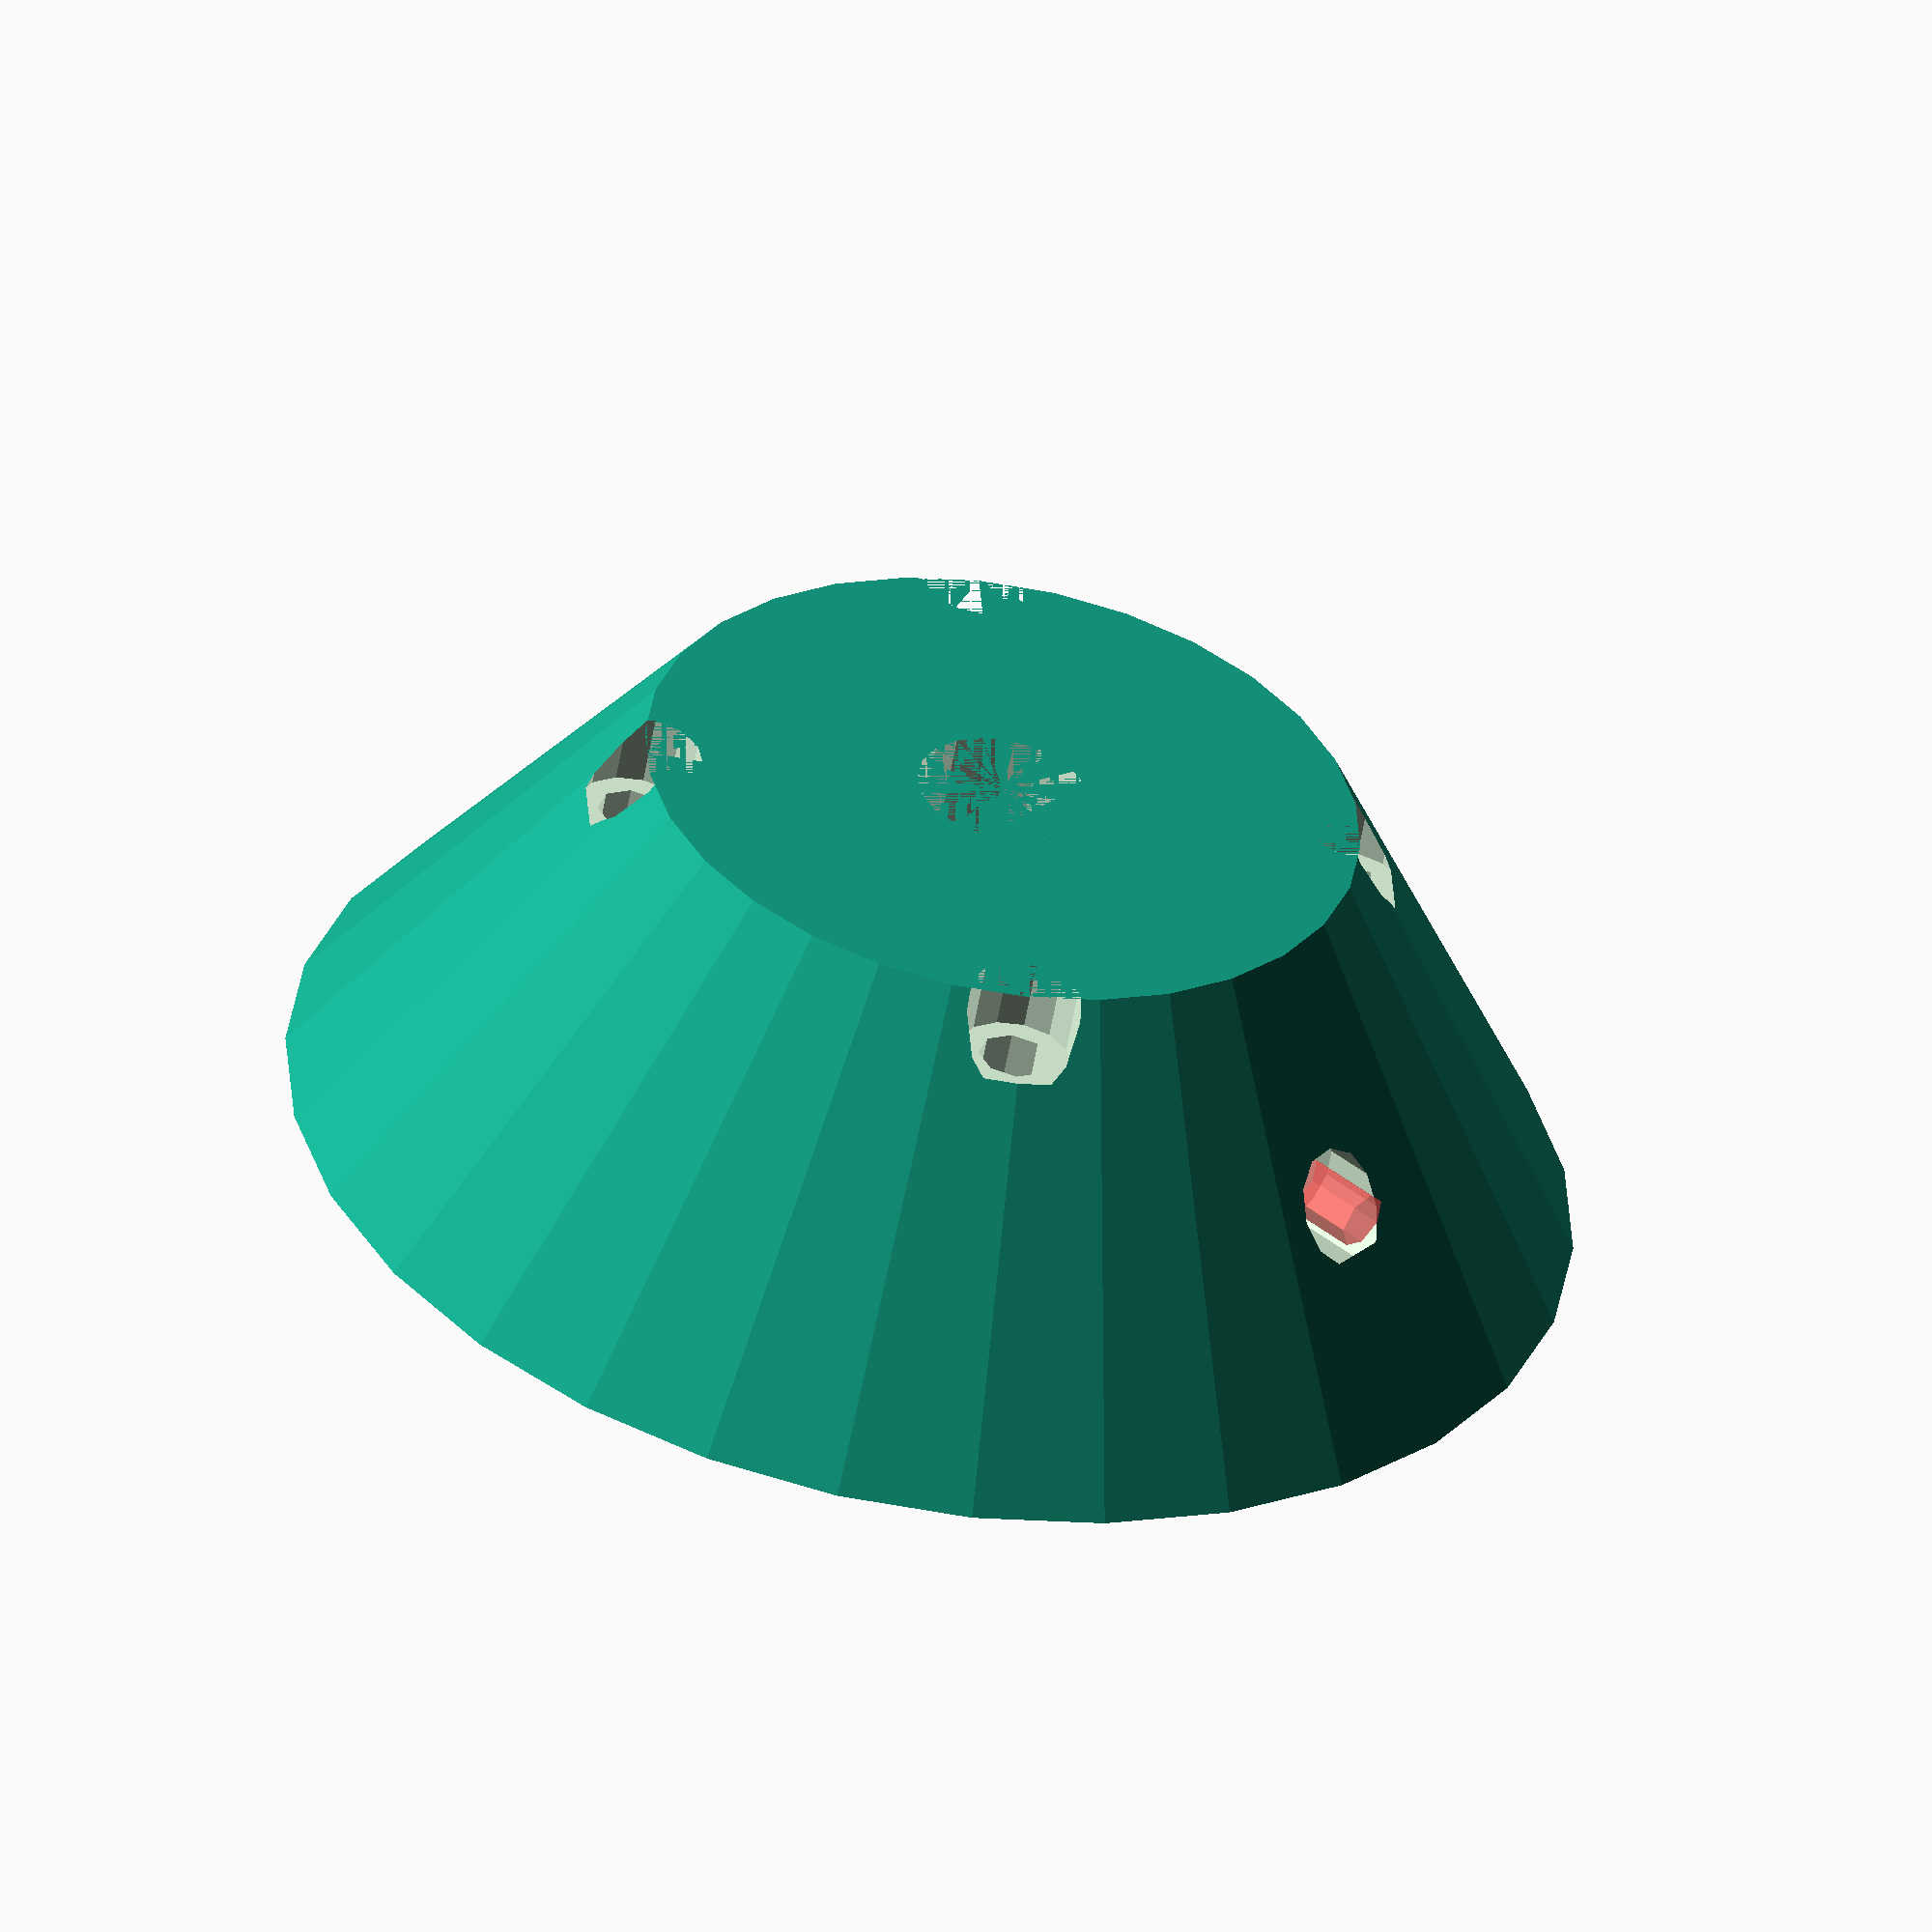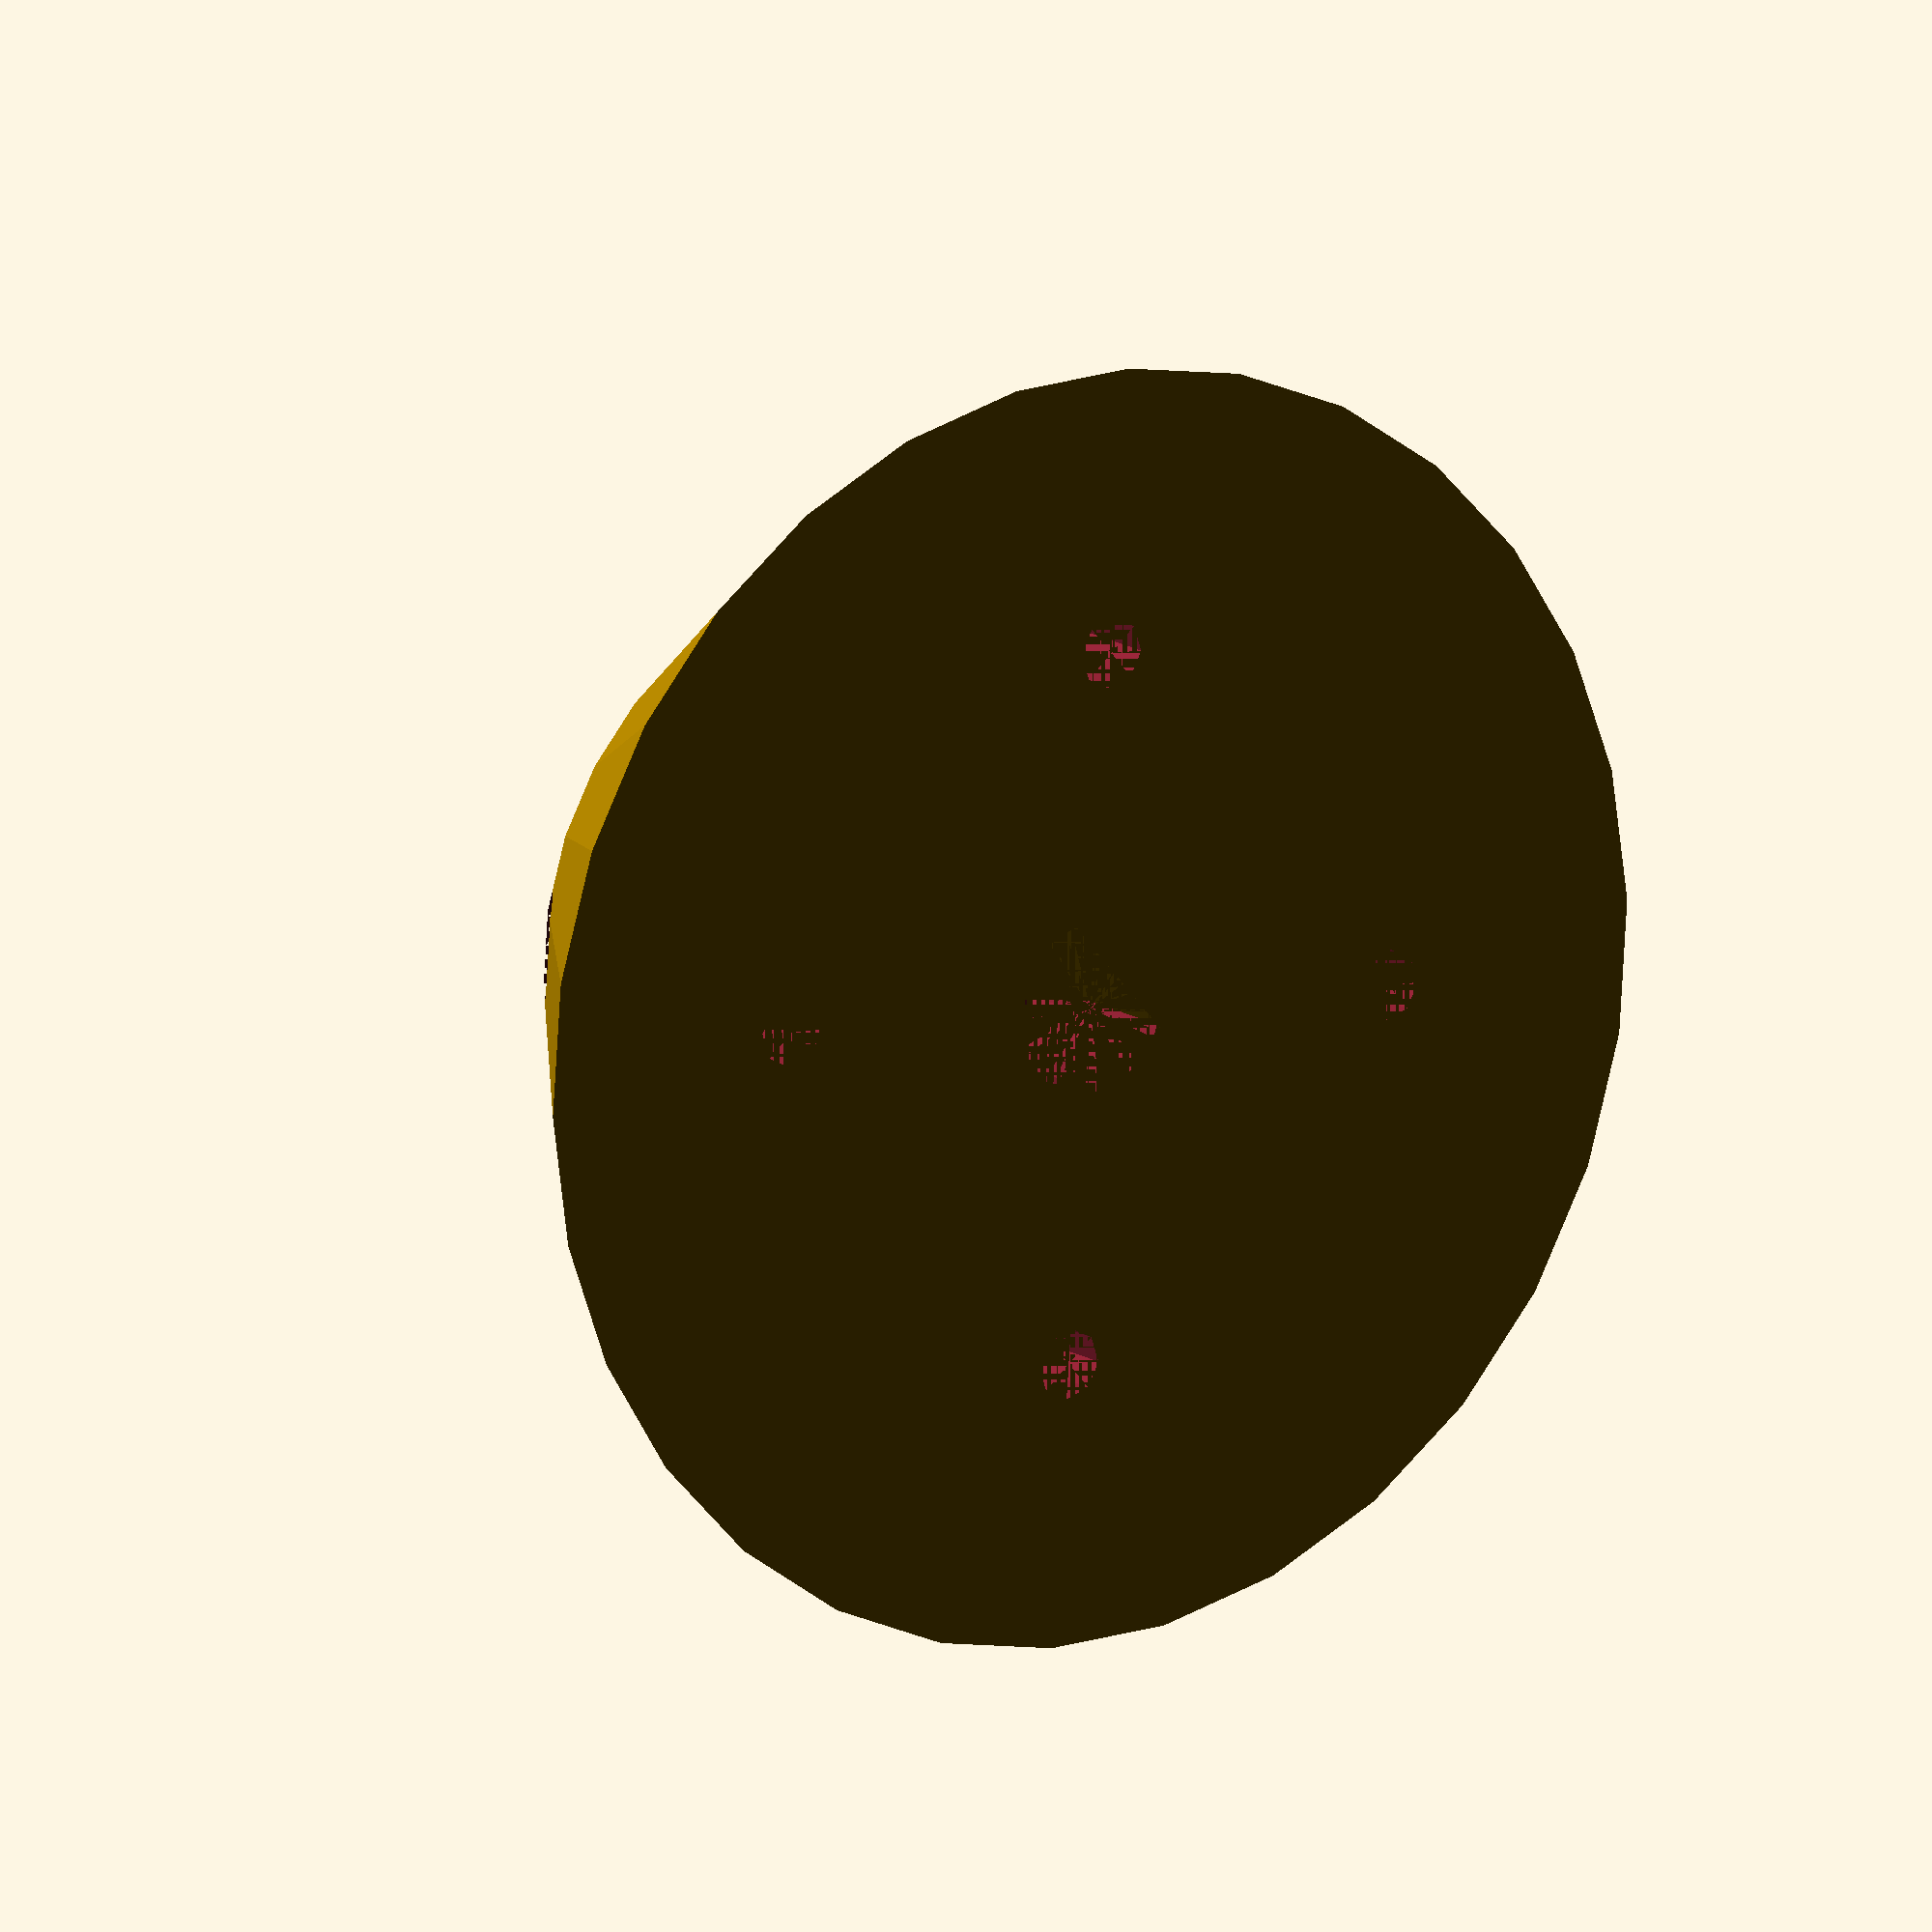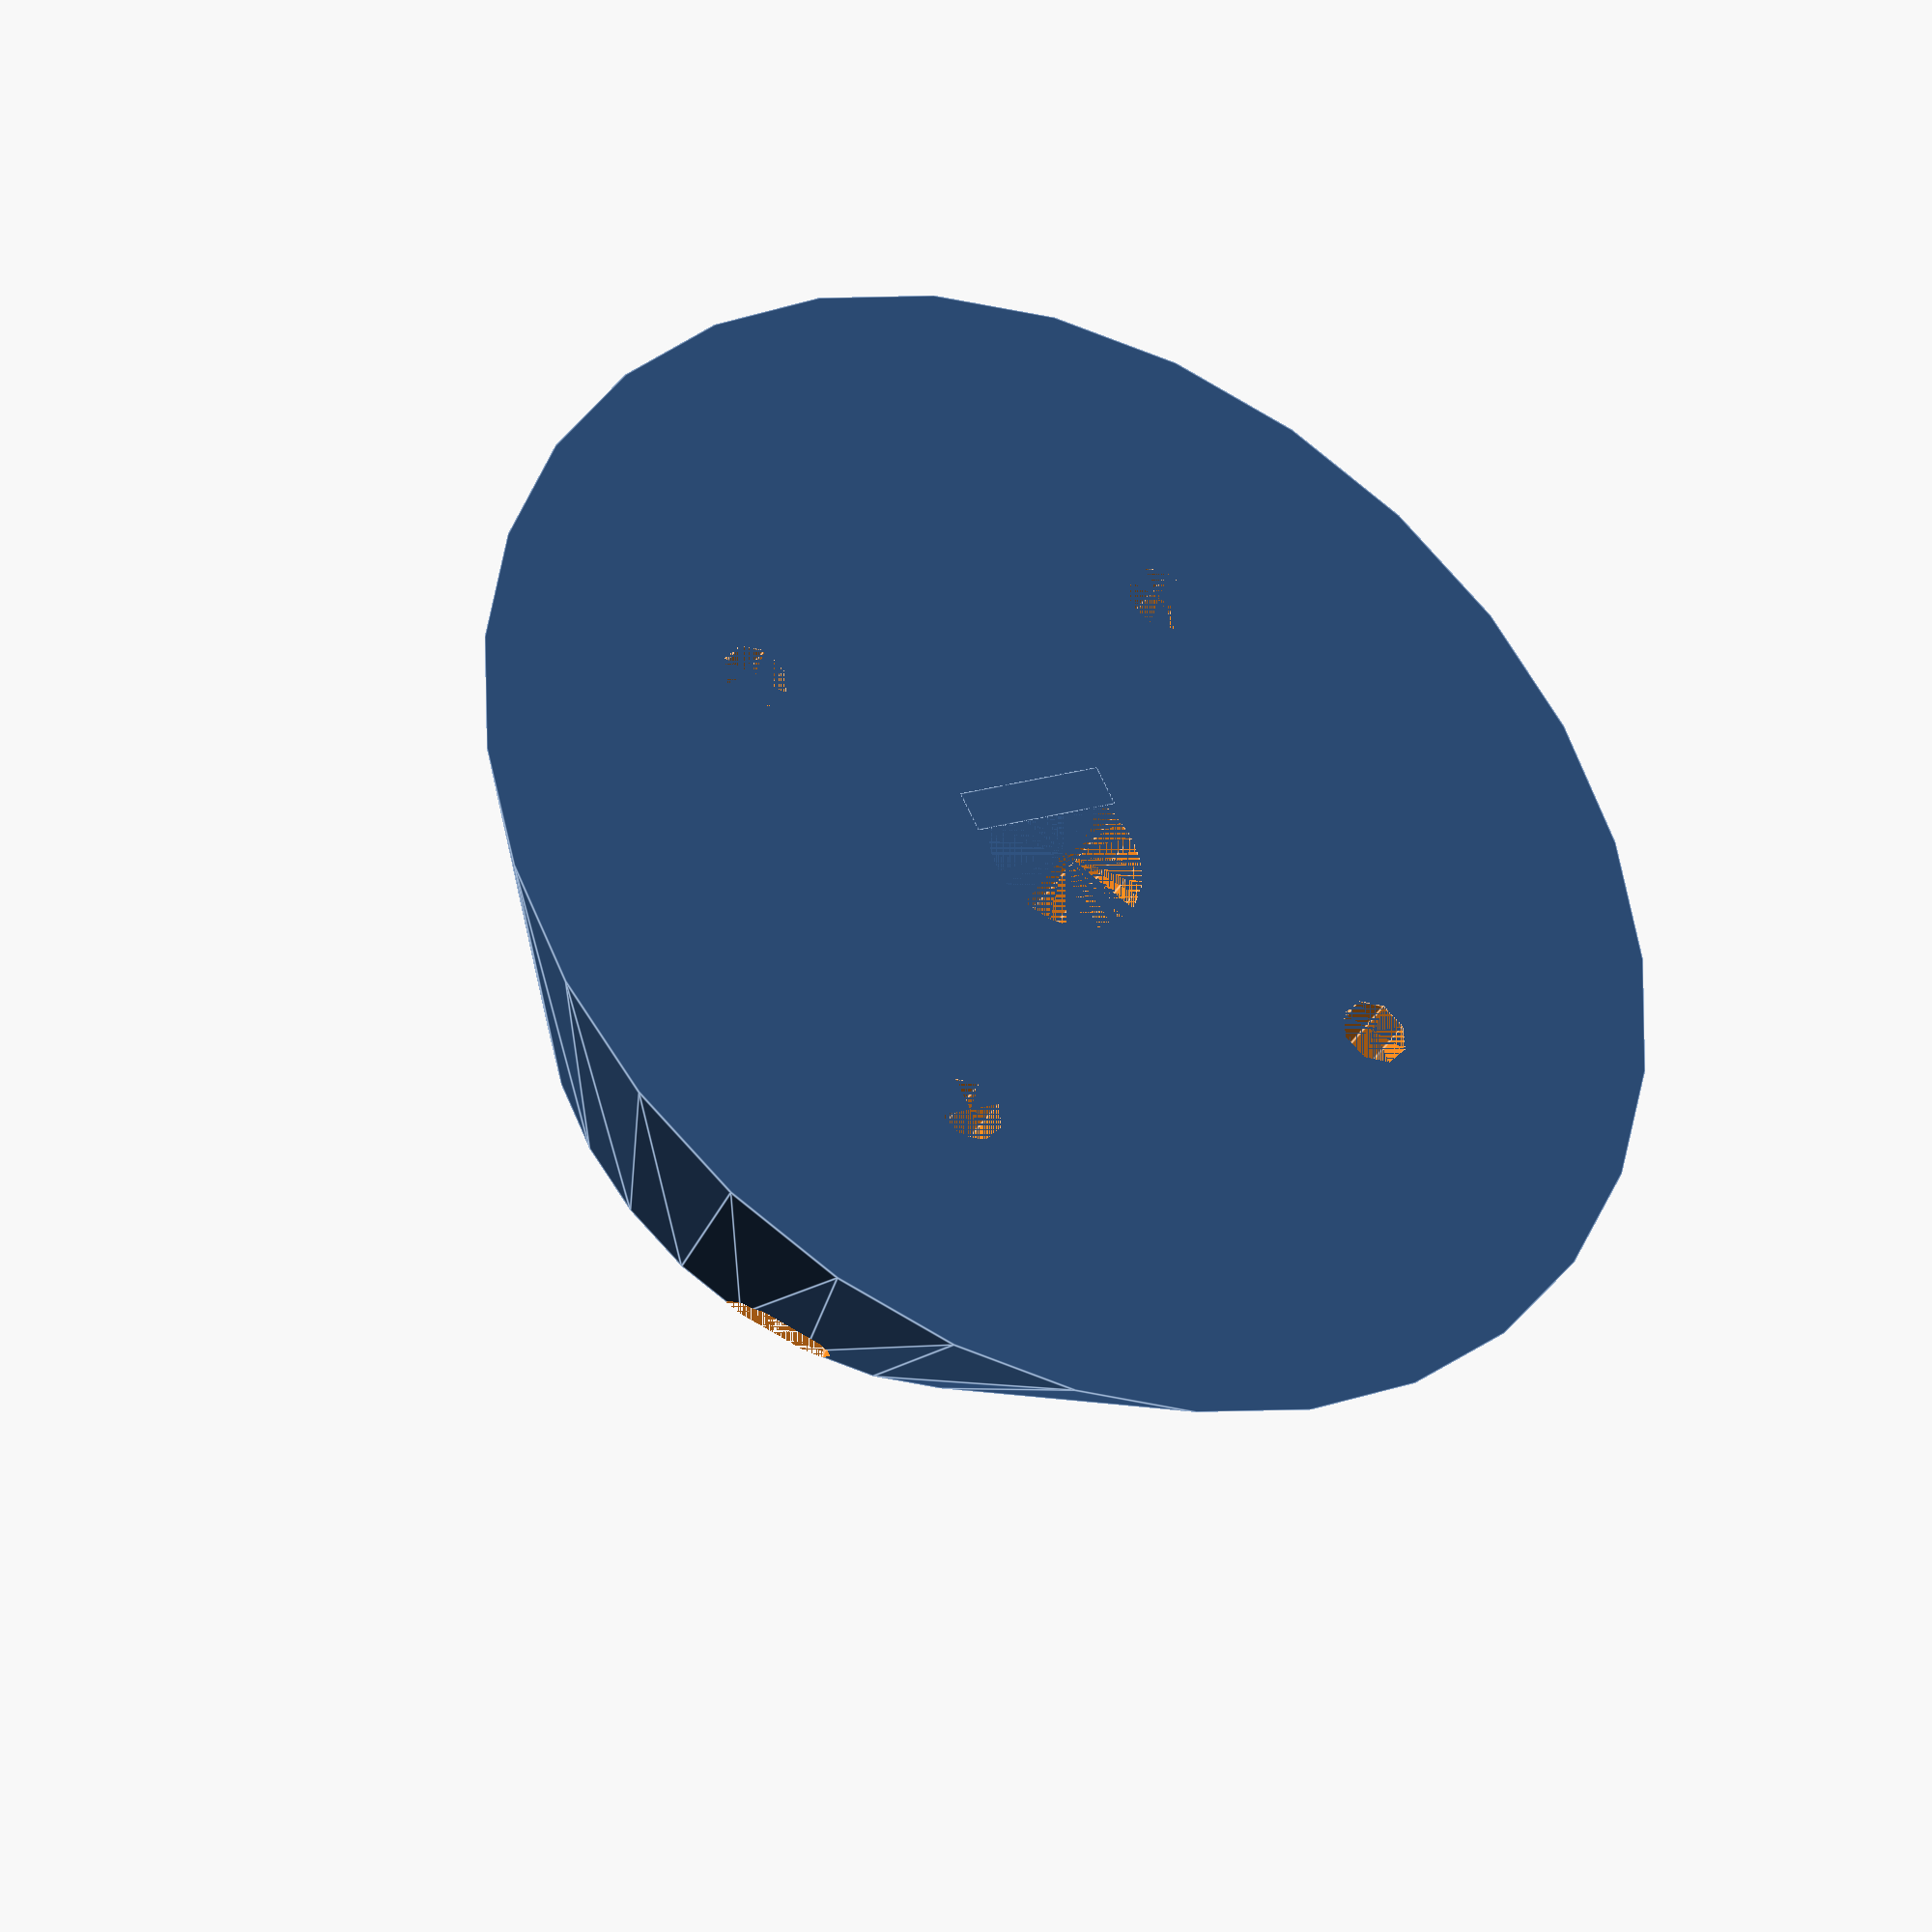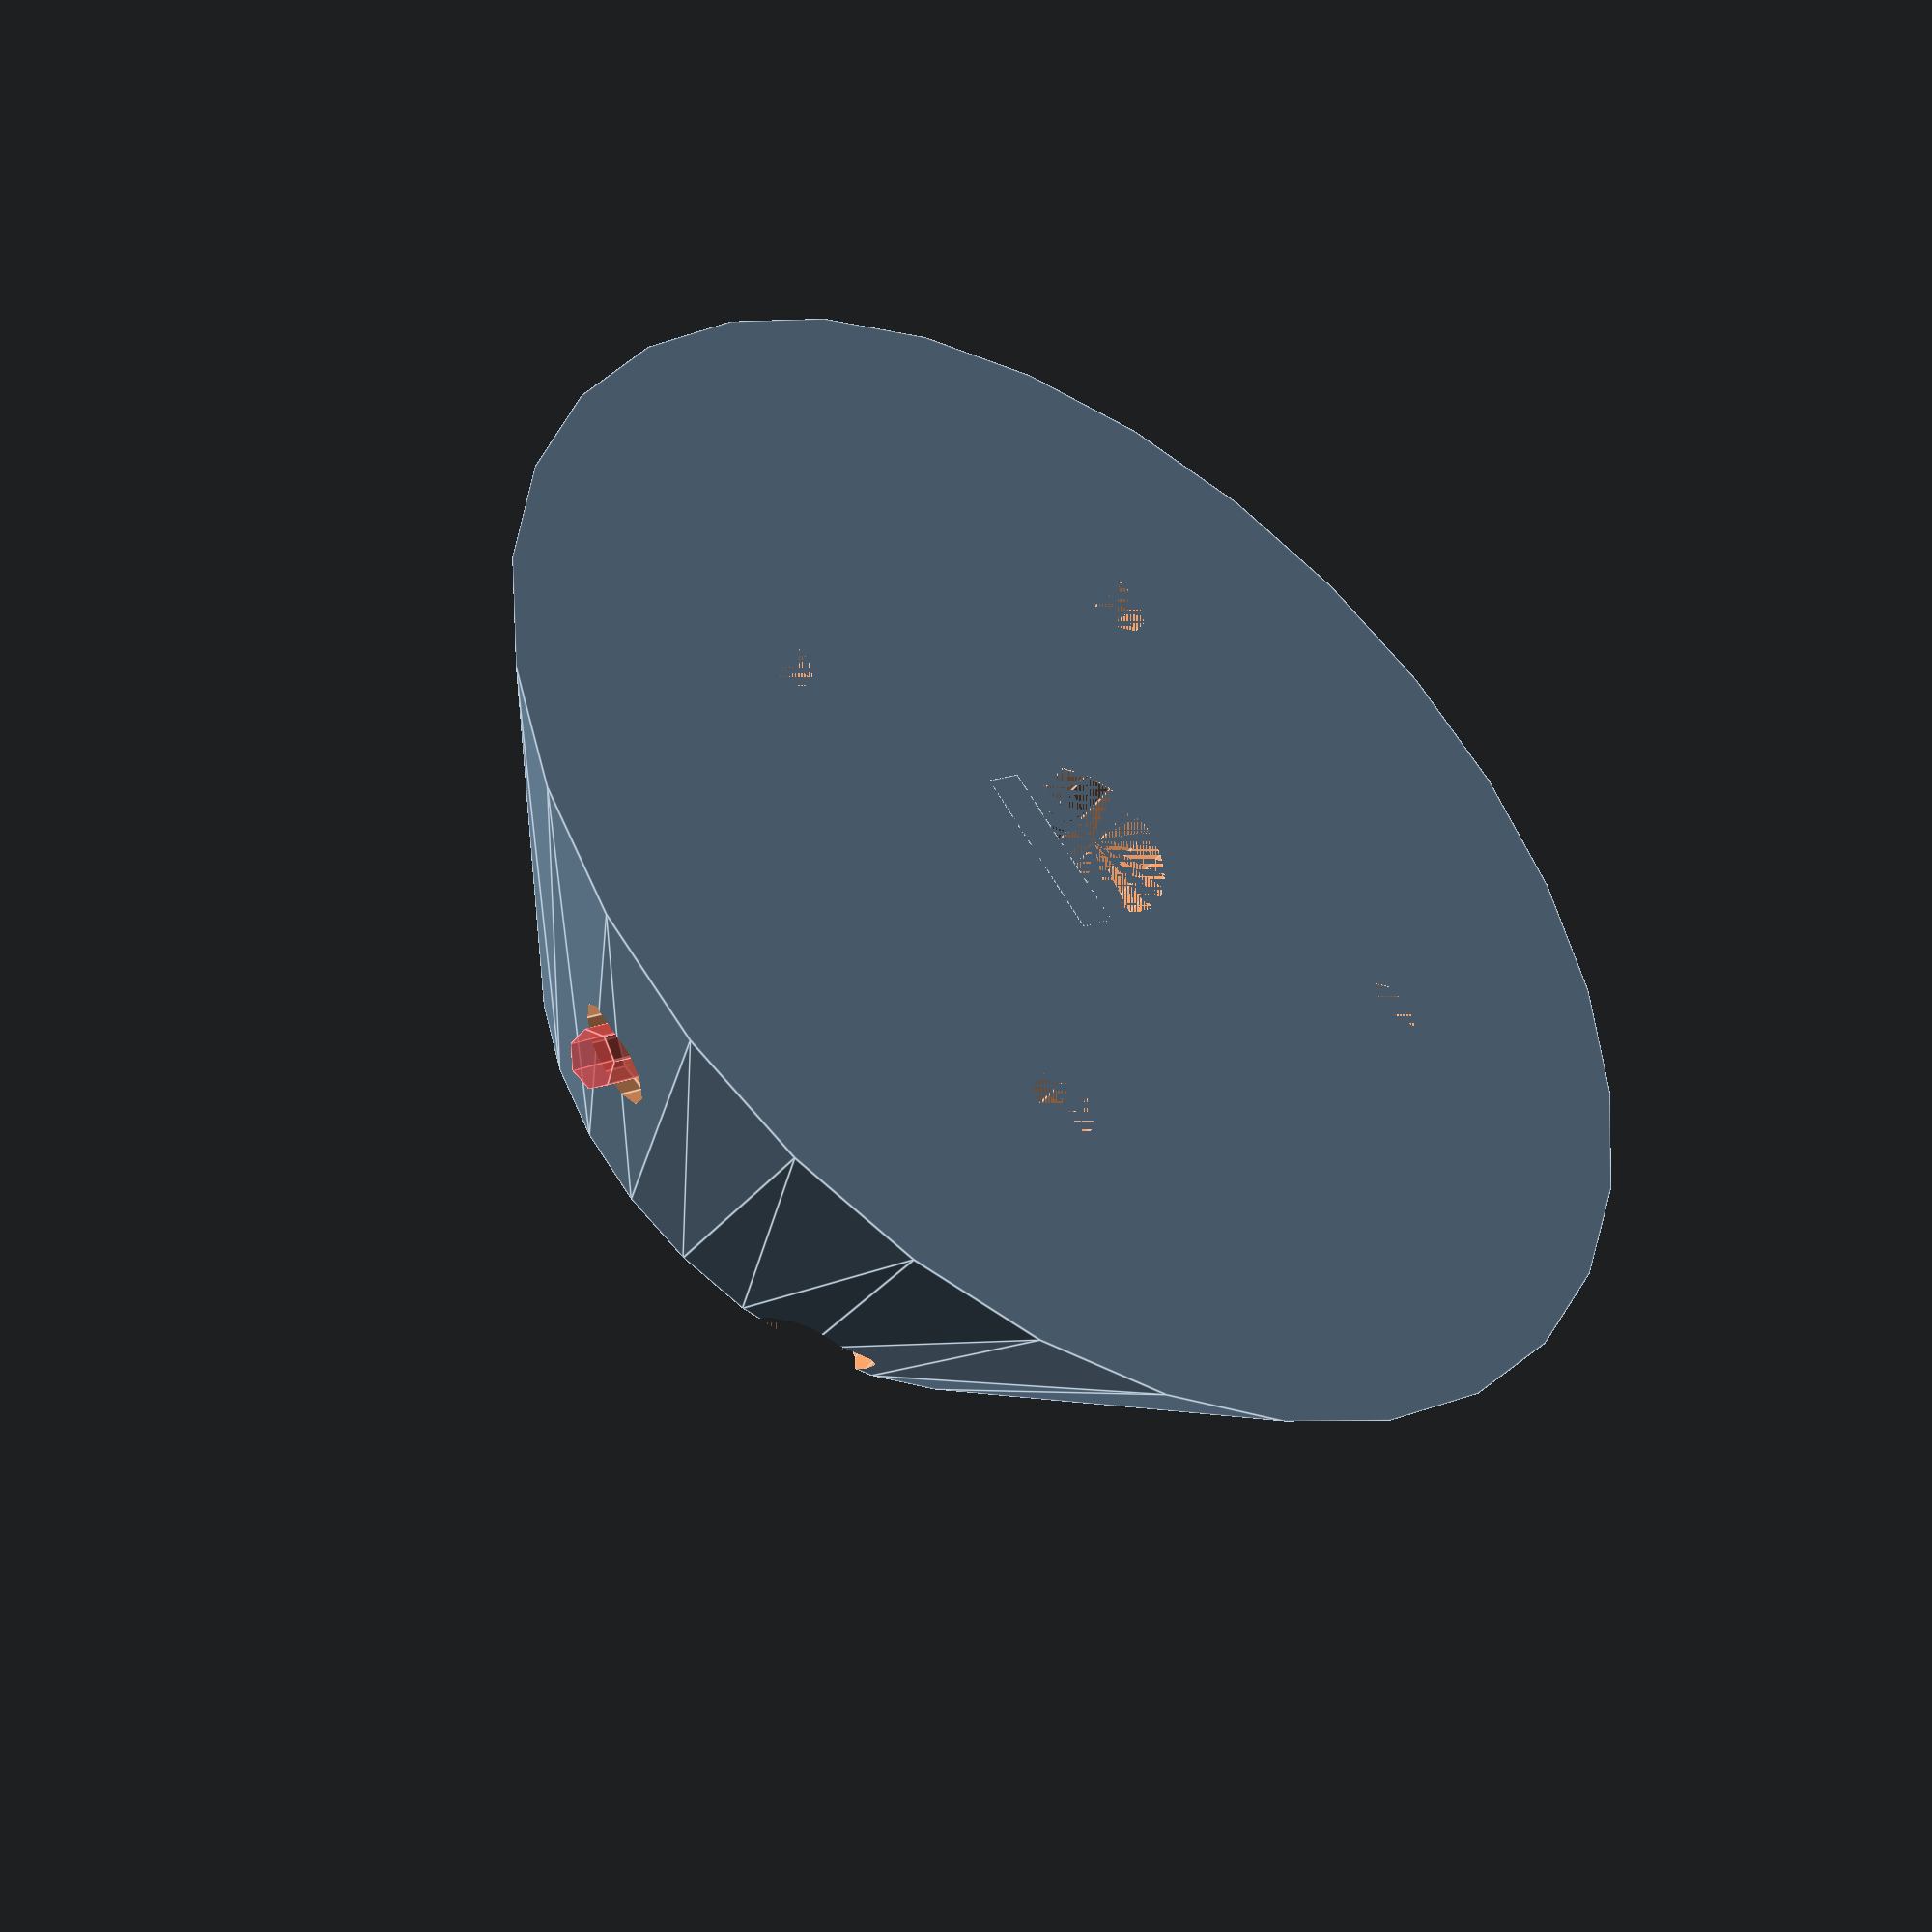
<openscad>
/*todo: 
    - modifica gaurile de prindere sa se infileteze
*/
//$fn = 180;
holeRadius=25;
difference(){
    
    union(){
        difference(){
            cylinder(r1=45,r2=25,h=30);
            translate([0,holeRadius,0]){
                cylinder(r=2.5,h=30);
            }
            translate([0,-holeRadius,0]){
                cylinder(r=2.5,h=30);
            }
            translate([holeRadius,0,0]){
                cylinder(r=2.5,h=30);
            }
            translate([-holeRadius,0,0]){
                cylinder(r=2.5,h=30);
            }
            translate([0,0,25]){
                translate([0,holeRadius,0]){
                    cylinder(r=4,h=5);
                }
                translate([0,-holeRadius,0]){
                    cylinder(r=4,h=5);
                }
                translate([holeRadius,0,0]){
                    cylinder(r=4,h=5);
                }
                translate([-holeRadius,0,0]){
                    cylinder(r=4,h=5);
                }
            }
            cylinder(r=6,h=30);
            
            /*translate([30,30,15]){
                rotate([90,0,-45]){
    #                cylinder(r=2.5,h=40);
                }
            
            }*/
        }
        rotate([0,0,45]){
            translate([3,-6,0]){
               cube([3,12,30]);
            }
        }
    }
    translate([-26,26,15]){
        rotate([90,0,45]){
            cylinder(r=2,h=40);
            cylinder(r=3.5,h=6);
        }
        
    }
    translate([26,26,15]){
        rotate([90,0,-45]){
      #      cylinder(r=2,h=40);
            cylinder(r=3.5,h=6);
        }
    }
}

</openscad>
<views>
elev=55.6 azim=86.2 roll=350.3 proj=o view=wireframe
elev=166.3 azim=85.9 roll=34.7 proj=o view=solid
elev=215.3 azim=163.0 roll=27.0 proj=o view=edges
elev=222.8 azim=263.8 roll=34.4 proj=p view=edges
</views>
